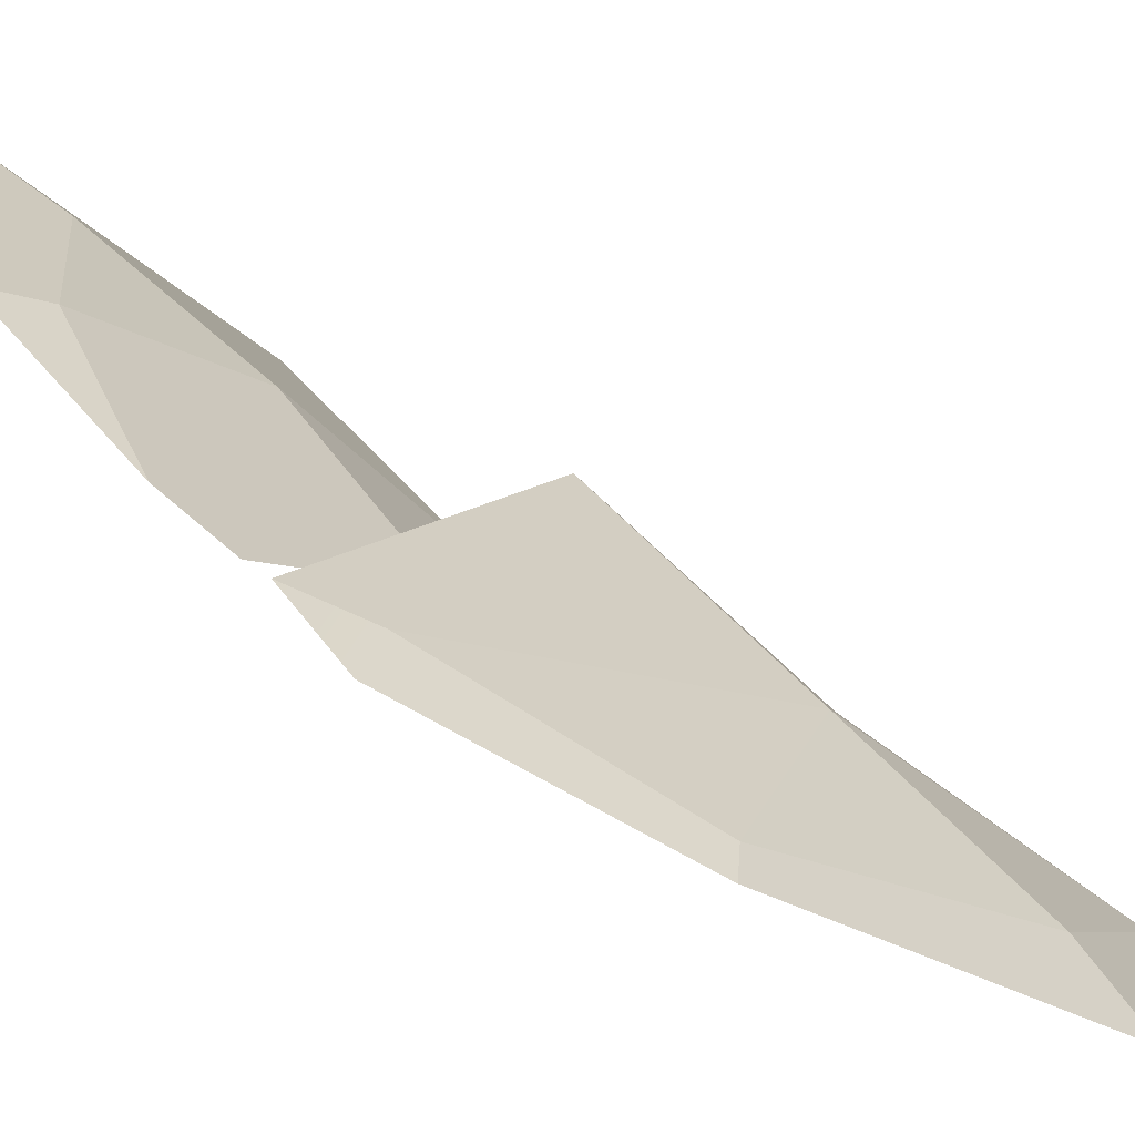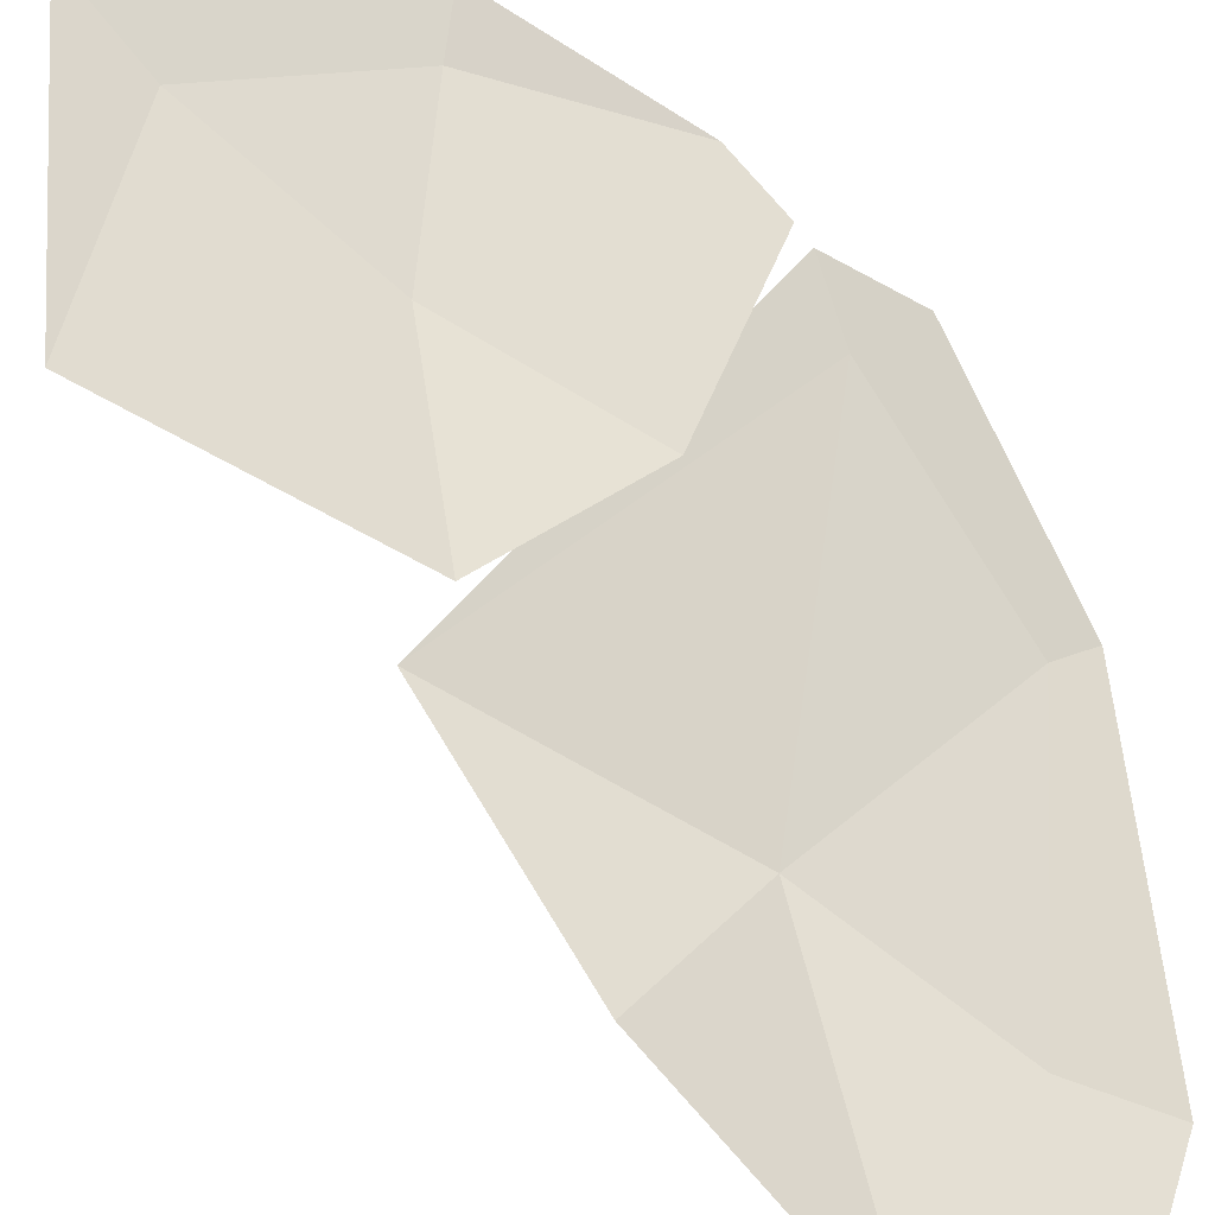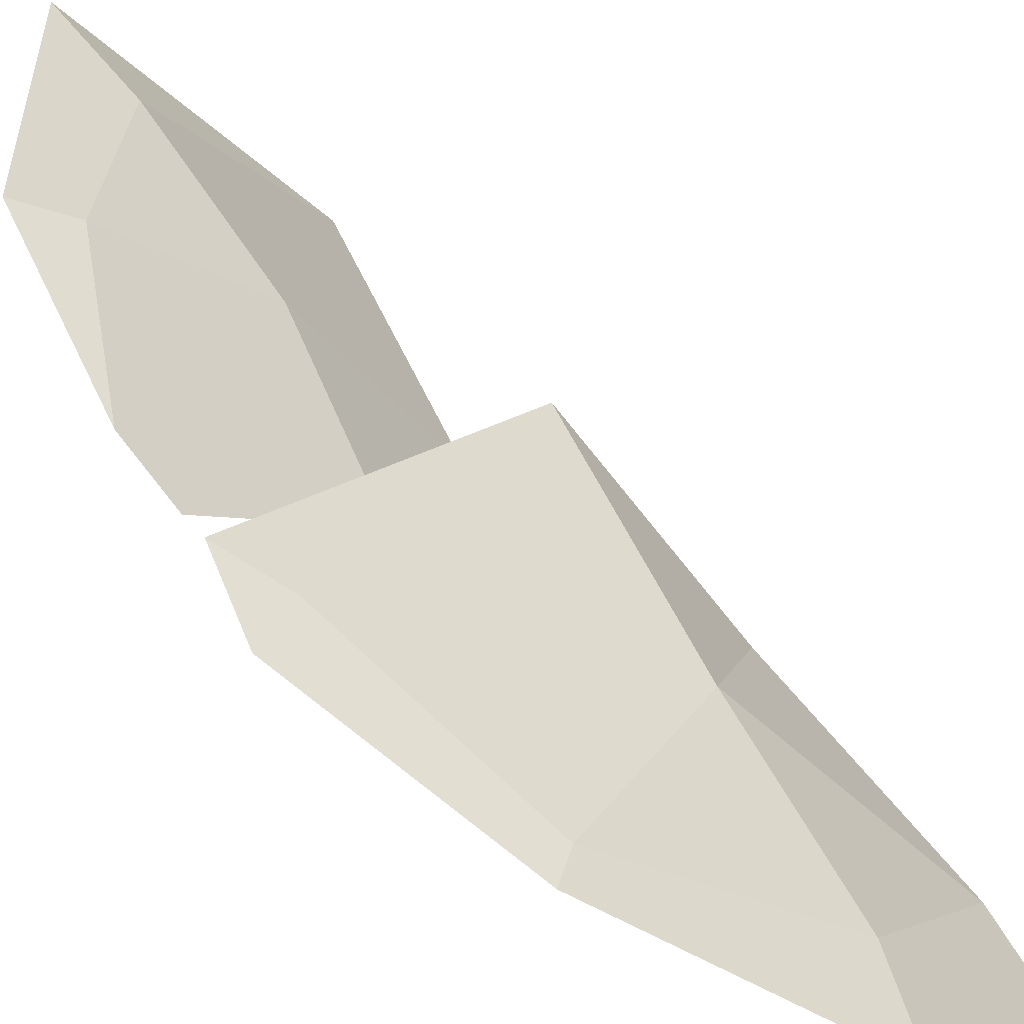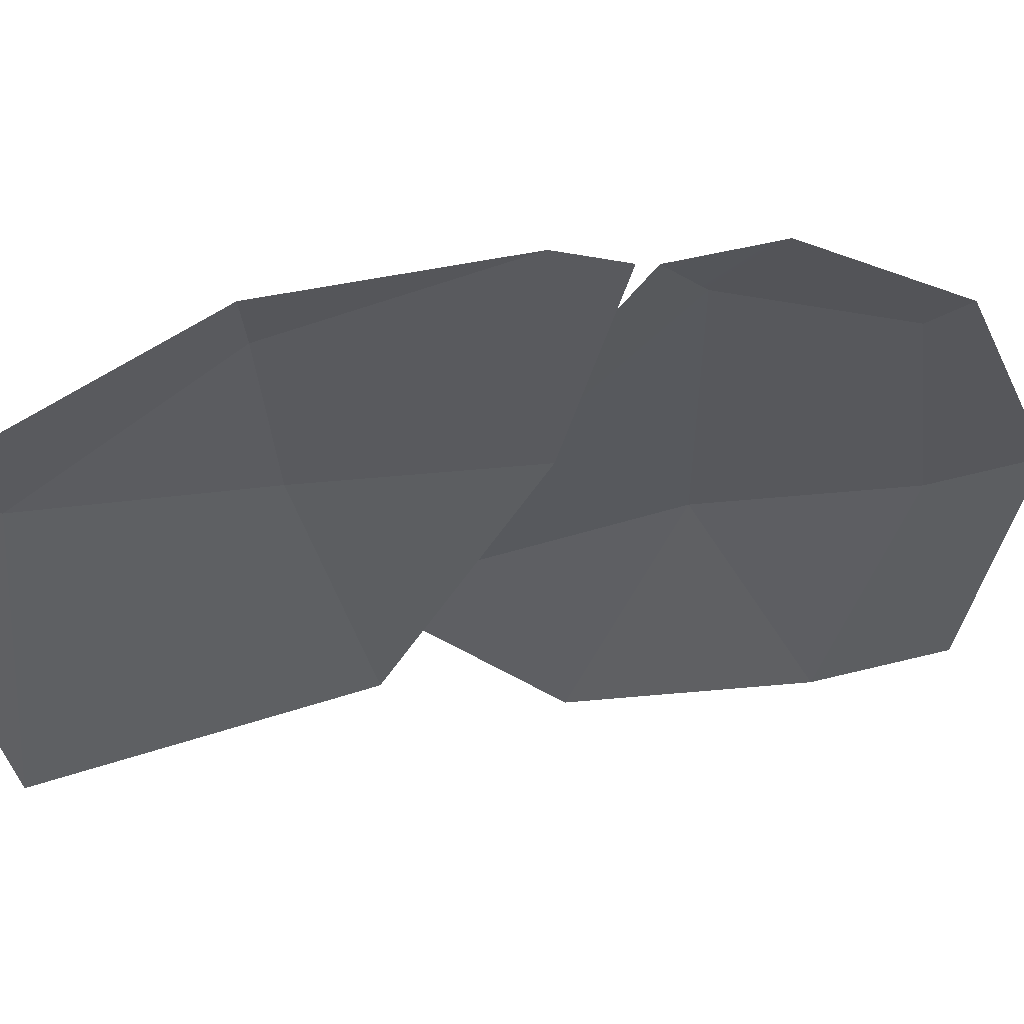
<metadata>
{"format":"obj","ext":"obj","renderer":"f3d","projection":"perspective","resolution":1024,"background":"white","views":[{"elev":56.8,"azim":146.0,"up":"+Y"},{"elev":-75.0,"azim":61.3,"up":"+Y"},{"elev":66.7,"azim":158.0,"up":"+Y"},{"elev":14.8,"azim":72.9,"up":"+Y"}]}
</metadata>
<code>
g wingL3
v -0.1753 -0.2977 0.1146
v -0.09846 -0.1581 0.1851
v -0.1027 -0.1582 0.03603
v -0.0387 -0.1398 0.4087
v -0.06587 -0.1534 0.3359
v -0.1671 -0.3347 0.3166
v 0.0223 -0.01911 0.08028
v -0.005896 -0.06208 0.2223
v 0.03192 -0.03363 0.2361
v 0.005859 -0.03158 0.02927
v -0.1027 -0.1582 0.03603
v -0.09846 -0.1581 0.1851
v -0.005896 -0.06208 0.2223
v 0.0223 -0.01911 0.08028
v -0.06587 -0.1534 0.3359
v -0.09846 -0.1581 0.1851
v -0.1753 -0.2977 0.1146
v -0.1671 -0.3347 0.3166
v -0.005896 -0.06208 0.2223
v -0.09846 -0.1581 0.1851
v -0.06587 -0.1534 0.3359
v 0.03192 -0.03363 0.2361
v -0.005896 -0.06208 0.2223
v -0.06587 -0.1534 0.3359
v -0.0387 -0.1398 0.4087
v -0.2695 -0.2331 -0.256
v -0.2454 -0.2268 -0.09356
v -0.1193 -0.09855 -0.1839
v -0.0007633 -0.02422 -0.05629
v -0.1009 -0.08367 -0.2068
v -0.1193 -0.09855 -0.1839
v -0.03589 -0.0554 -0.0251
v -0.0005345 -0.03366 0.01434
v -0.1009 -0.08367 -0.2068
v -0.2625 -0.2193 -0.3339
v -0.2695 -0.2331 -0.256
v -0.1193 -0.09855 -0.1839
v -0.2625 -0.2193 -0.3339
v -0.383 -0.3795 -0.3309
v -0.3693 -0.3879 -0.2264
v -0.2695 -0.2331 -0.256
v -0.2325 -0.2603 0.1162
v -0.0005345 -0.03366 0.01434
v -0.03589 -0.0554 -0.0251
v -0.03589 -0.0554 -0.0251
v -0.1193 -0.09855 -0.1839
v -0.2454 -0.2268 -0.09356
v -0.3693 -0.3879 -0.2264
v -0.2454 -0.2268 -0.09356
v -0.2695 -0.2331 -0.256
v -0.2325 -0.2603 0.1162
v -0.2454 -0.2268 -0.09356
v -0.3021 -0.3623 -0.03566
v -0.3021 -0.3623 -0.03566
v -0.2454 -0.2268 -0.09356
v -0.3693 -0.3879 -0.2264
v -0.03589 -0.0554 -0.0251
v -0.2454 -0.2268 -0.09356
v -0.2325 -0.2603 0.1162
v -0.1753 -0.2977 0.1146
v -0.1027 -0.1582 0.03603
v -0.09846 -0.1581 0.1851
v -0.0387 -0.1398 0.4087
v -0.1671 -0.3347 0.3166
v -0.06587 -0.1534 0.3359
v 0.0223 -0.01911 0.08028
v 0.03192 -0.03363 0.2361
v -0.005896 -0.06208 0.2223
v -0.09846 -0.1581 0.1851
v -0.1027 -0.1582 0.03603
v 0.005859 -0.03158 0.02927
v -0.005896 -0.06208 0.2223
v 0.0223 -0.01911 0.08028
v -0.06587 -0.1534 0.3359
v -0.1671 -0.3347 0.3166
v -0.1753 -0.2977 0.1146
v -0.09846 -0.1581 0.1851
v -0.005896 -0.06208 0.2223
v -0.06587 -0.1534 0.3359
v -0.09846 -0.1581 0.1851
v 0.03192 -0.03363 0.2361
v -0.0387 -0.1398 0.4087
v -0.06587 -0.1534 0.3359
v -0.005896 -0.06208 0.2223
v -0.2695 -0.2331 -0.256
v -0.1193 -0.09855 -0.1839
v -0.2454 -0.2268 -0.09356
v -0.0007633 -0.02422 -0.05629
v -0.03589 -0.0554 -0.0251
v -0.1193 -0.09855 -0.1839
v -0.1009 -0.08367 -0.2068
v -0.0005345 -0.03366 0.01434
v -0.1009 -0.08367 -0.2068
v -0.1193 -0.09855 -0.1839
v -0.2695 -0.2331 -0.256
v -0.2625 -0.2193 -0.3339
v -0.2625 -0.2193 -0.3339
v -0.2695 -0.2331 -0.256
v -0.3693 -0.3879 -0.2264
v -0.383 -0.3795 -0.3309
v -0.2325 -0.2603 0.1162
v -0.03589 -0.0554 -0.0251
v -0.0005345 -0.03366 0.01434
v -0.03589 -0.0554 -0.0251
v -0.2454 -0.2268 -0.09356
v -0.1193 -0.09855 -0.1839
v -0.3693 -0.3879 -0.2264
v -0.2695 -0.2331 -0.256
v -0.2454 -0.2268 -0.09356
v -0.2325 -0.2603 0.1162
v -0.3021 -0.3623 -0.03566
v -0.2454 -0.2268 -0.09356
v -0.3021 -0.3623 -0.03566
v -0.3693 -0.3879 -0.2264
v -0.2454 -0.2268 -0.09356
v -0.03589 -0.0554 -0.0251
v -0.2325 -0.2603 0.1162
v -0.2454 -0.2268 -0.09356
g wingL3_0
f 3 2 1
f 6 5 4
f 9 8 7
f 12 11 10
f 10 13 12
f 10 14 13
f 17 16 15
f 18 17 15
f 21 20 19
f 24 23 22
f 25 24 22
f 28 27 26
f 31 30 29
f 32 31 29
f 32 29 33
f 36 35 34
f 37 36 34
f 40 39 38
f 41 40 38
f 44 43 42
f 47 46 45
f 50 49 48
f 53 52 51
f 56 55 54
f 59 58 57
f 62 61 60
f 65 64 63
f 68 67 66
f 71 70 69
f 69 72 71
f 72 73 71
f 76 75 74
f 77 76 74
f 80 79 78
f 83 82 81
f 84 83 81
f 87 86 85
f 90 89 88
f 91 90 88
f 88 89 92
f 95 94 93
f 96 95 93
f 99 98 97
f 100 99 97
f 103 102 101
f 106 105 104
f 109 108 107
f 112 111 110
f 115 114 113
f 118 117 116

</code>
